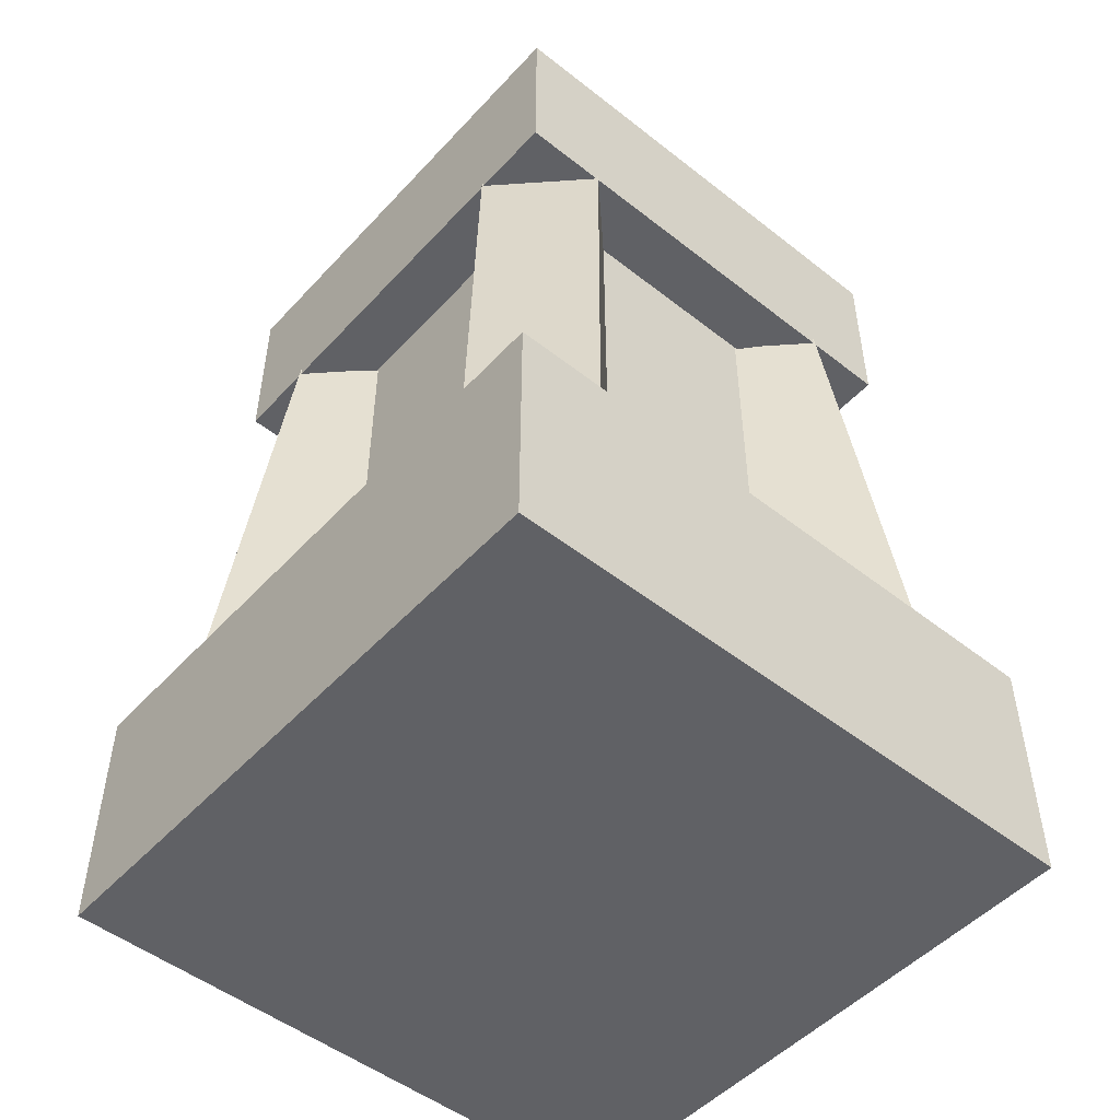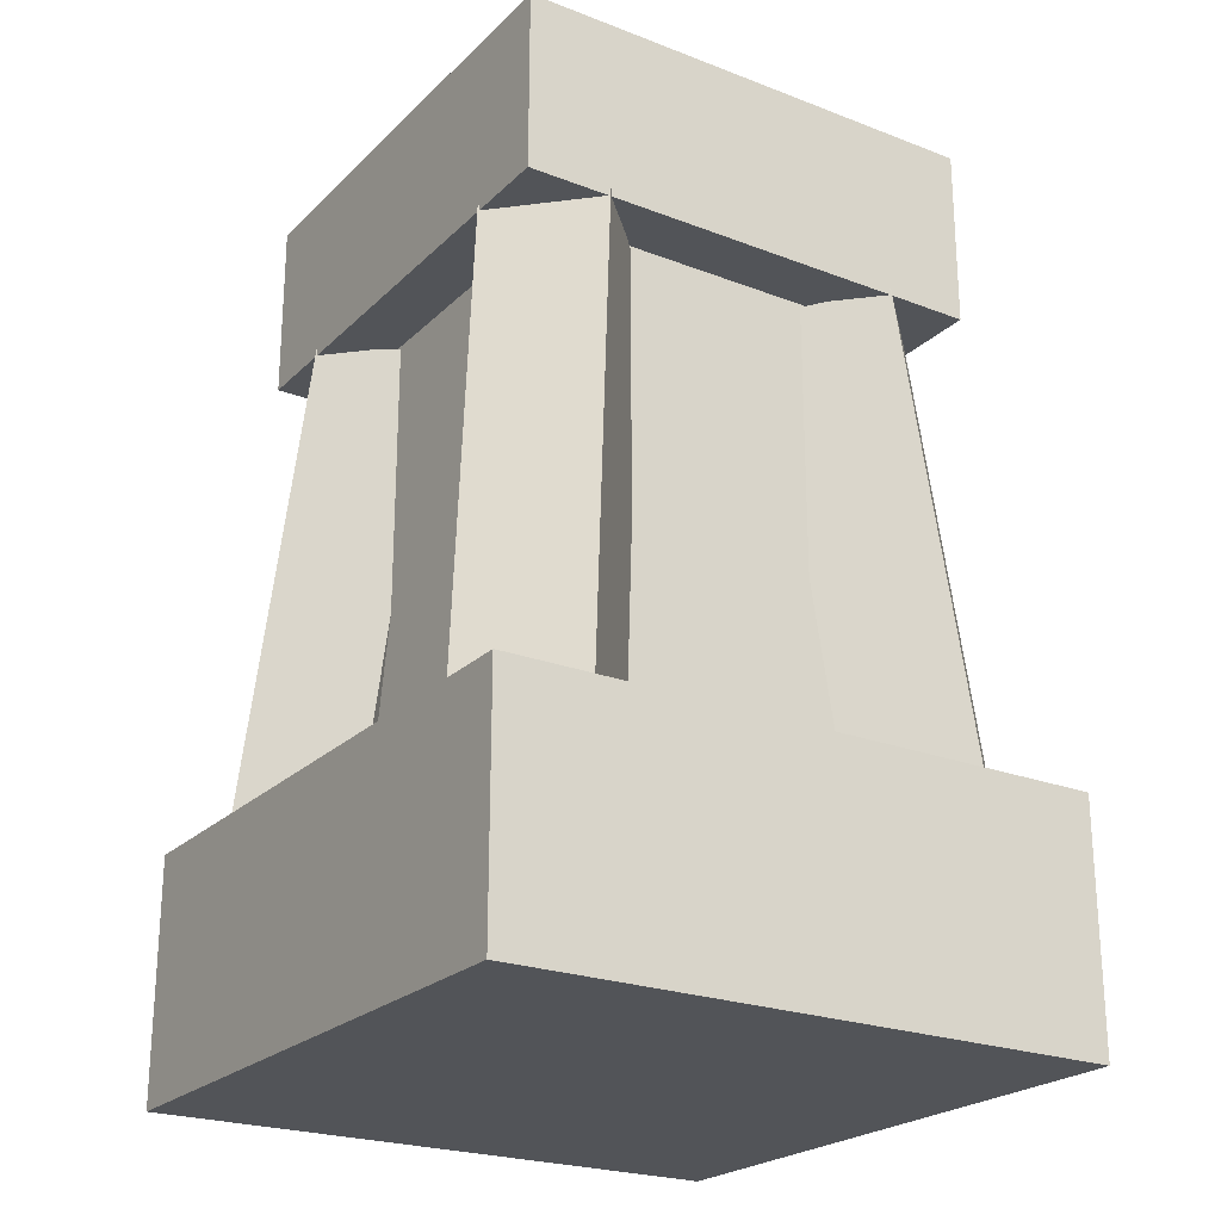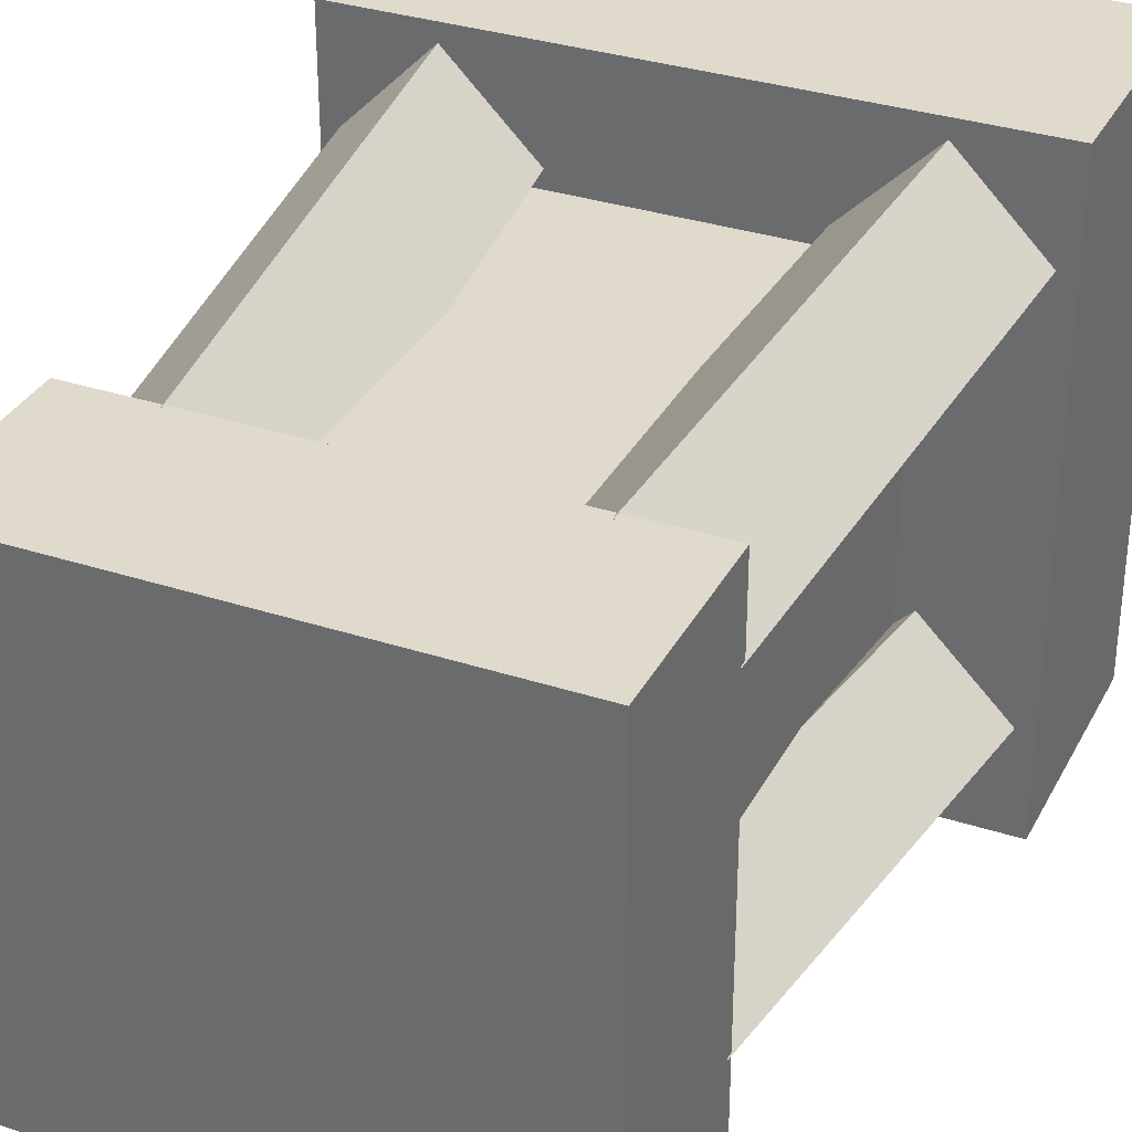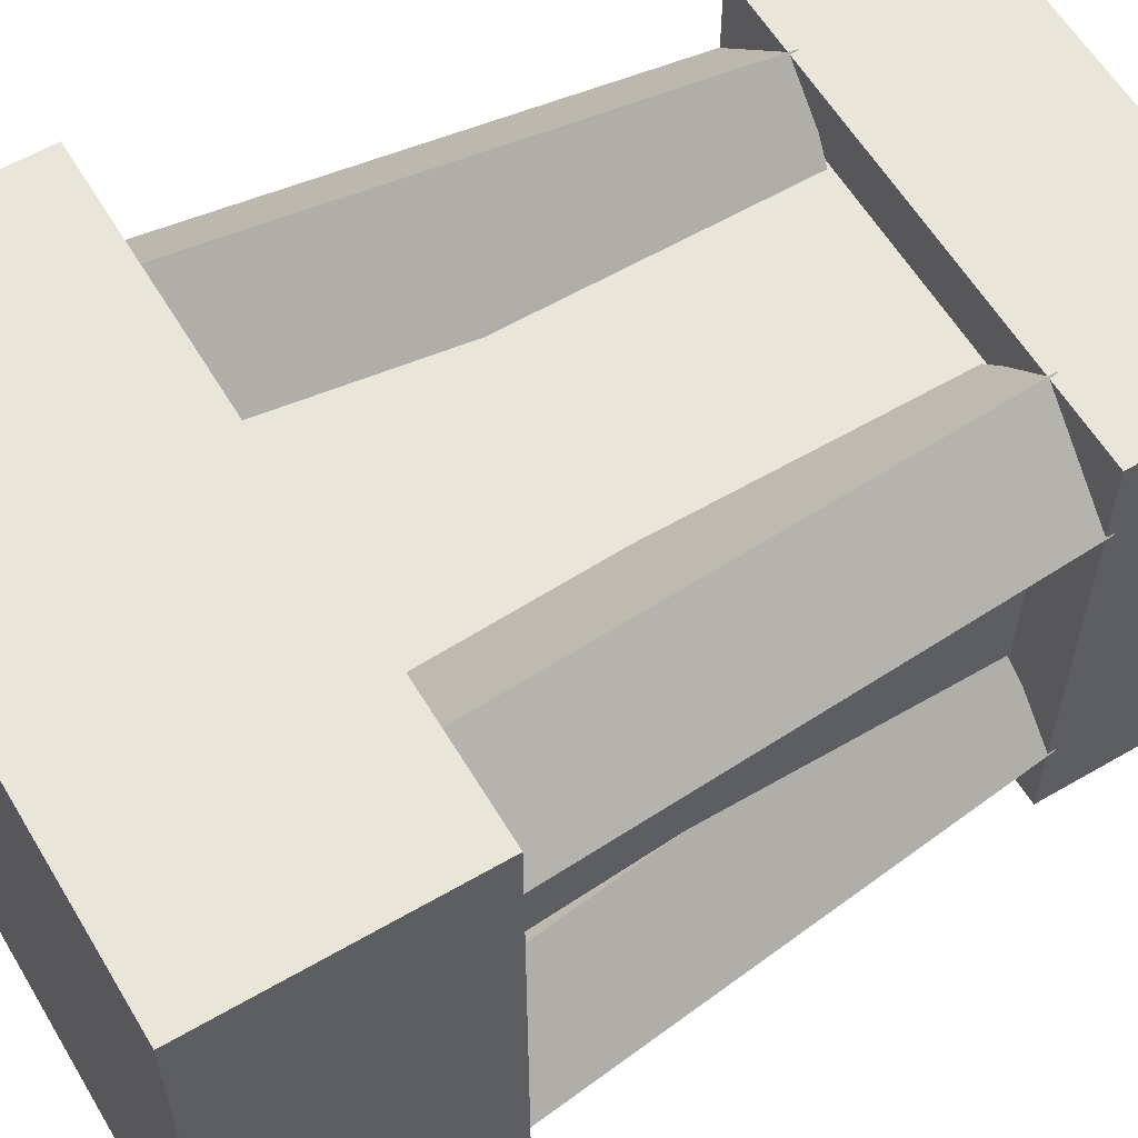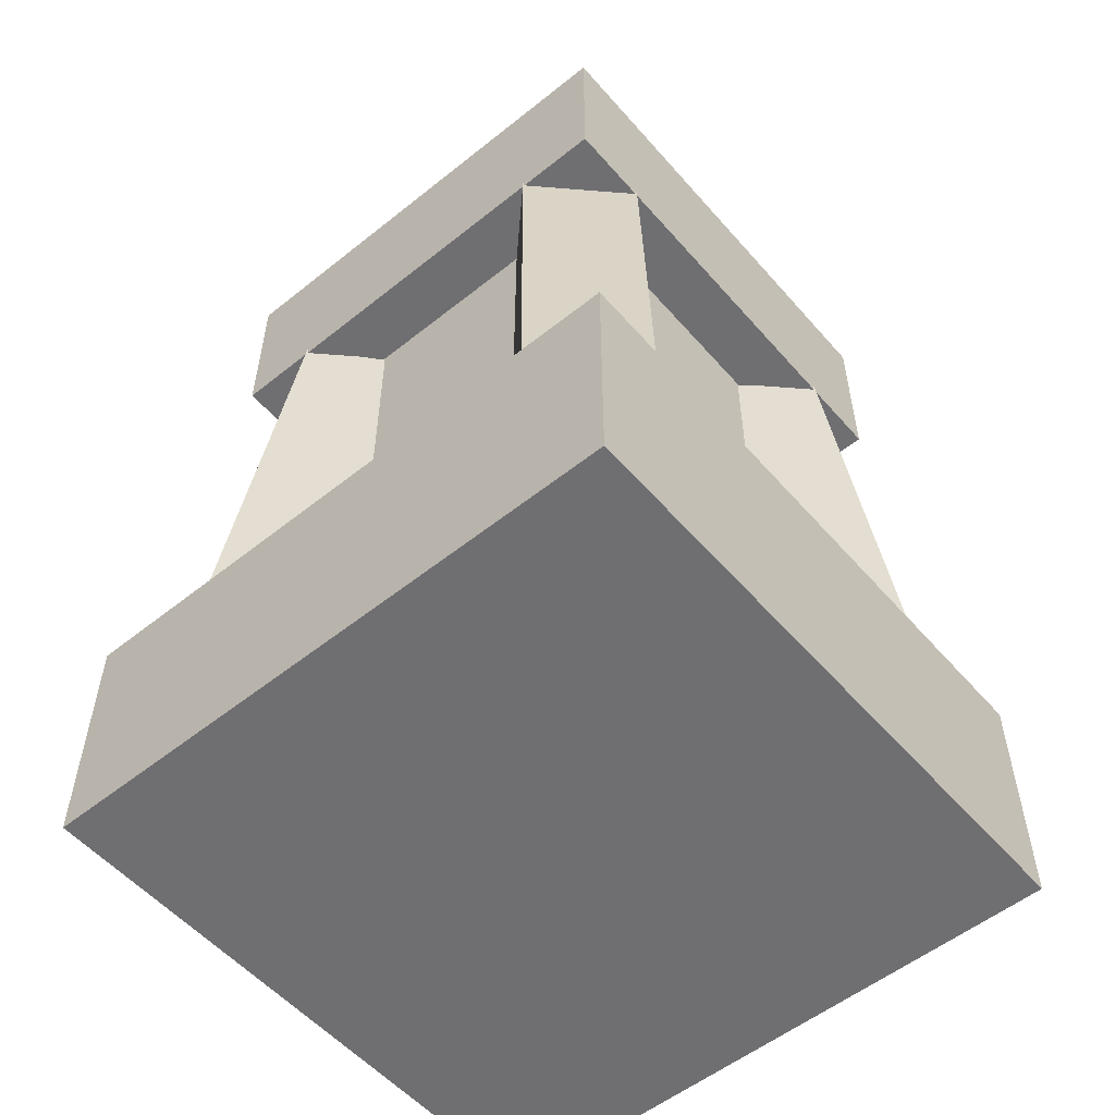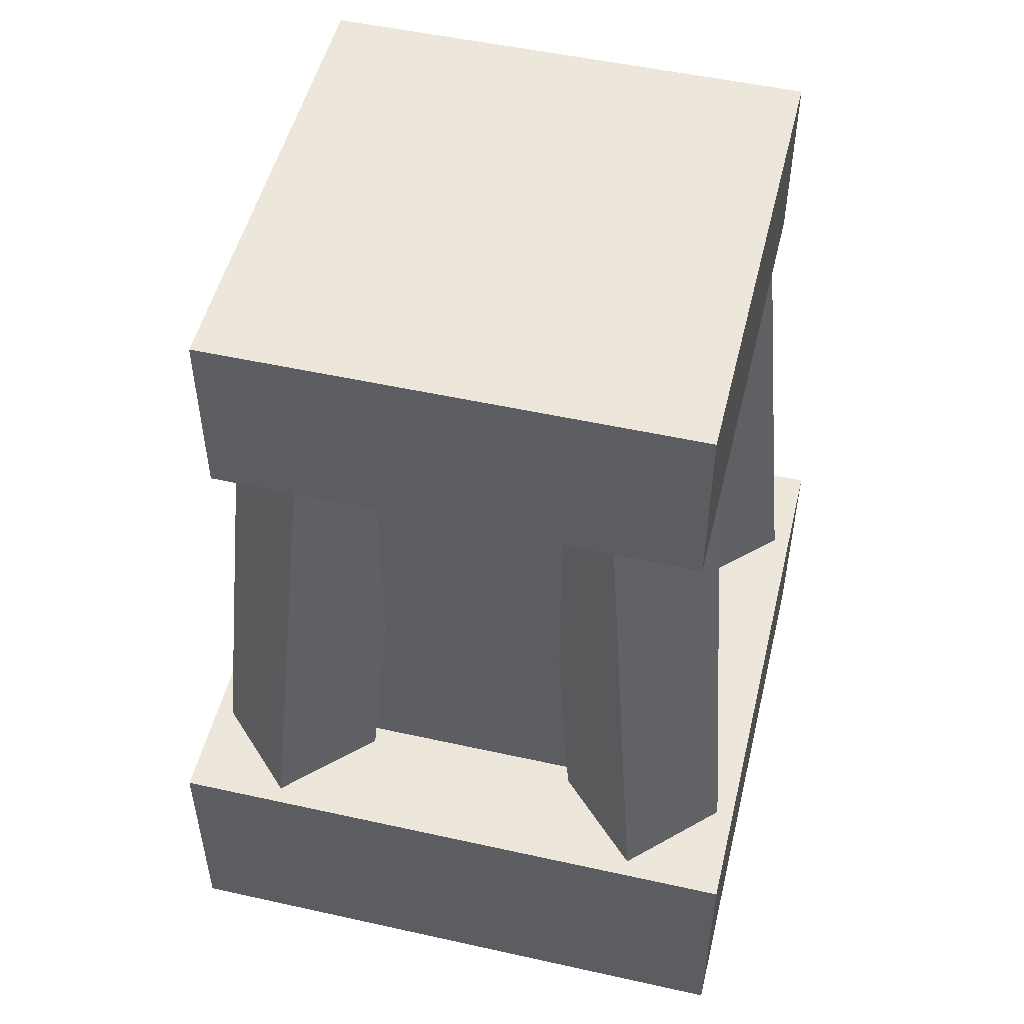
<metadata>
{"format":"obj","ext":"obj","renderer":"f3d","projection":"perspective","resolution":1024,"background":"white","views":[{"elev":-50.1,"azim":-130.8,"up":"+Y"},{"elev":-23.3,"azim":-123.0,"up":"+Y"},{"elev":33.1,"azim":-155.8,"up":"+Z"},{"elev":59.7,"azim":59.2,"up":"+Z"},{"elev":-54.7,"azim":130.2,"up":"+Y"},{"elev":51.0,"azim":13.6,"up":"+Y"}]}
</metadata>
<code>
o Top
v 0.8308 -0.05892 0.1766
v 0.2058 -0.05892 0.1766
v 0.2058 0.1911 0.1766
v 0.8308 0.1911 0.1766
v 0.2058 -0.05892 0.8016
v 0.8308 -0.05892 0.8016
v 0.8308 0.1911 0.8016
v 0.2058 0.1911 0.8016
v 0.7058 0.1911 0.3016
v 0.3308 0.1911 0.3016
v 0.3308 0.6911 0.3016
v 0.7058 0.6911 0.3016
v 0.3308 0.1911 0.6766
v 0.7058 0.1911 0.6766
v 0.7058 0.6911 0.6766
v 0.3308 0.6911 0.6766
v 0.3076 0.1404 0.1901
v 0.2193 0.1404 0.2785
v 0.2677 0.6987 0.3269
v 0.3561 0.6987 0.2386
v 0.307 0.1252 0.3662
v 0.3954 0.1252 0.2778
v 0.4439 0.6835 0.3263
v 0.3555 0.6835 0.4147
v 0.2193 0.1404 0.6998
v 0.3076 0.1404 0.7881
v 0.3561 0.6987 0.7397
v 0.2677 0.6987 0.6513
v 0.3954 0.1252 0.7004
v 0.307 0.1252 0.612
v 0.3555 0.6835 0.5636
v 0.4439 0.6835 0.6519
v 0.7683 0.6911 0.2391
v 0.2683 0.6911 0.2391
v 0.2683 0.8786 0.2391
v 0.7683 0.8786 0.2391
v 0.2683 0.6911 0.7391
v 0.7683 0.6911 0.7391
v 0.7683 0.8786 0.7391
v 0.2683 0.8786 0.7391
v 0.8173 0.1404 0.2785
v 0.7289 0.1404 0.1901
v 0.6805 0.6987 0.2386
v 0.7689 0.6987 0.3269
v 0.6412 0.1252 0.2778
v 0.7296 0.1252 0.3662
v 0.6811 0.6835 0.4147
v 0.5927 0.6835 0.3263
v 0.7289 0.1404 0.7881
v 0.8173 0.1404 0.6998
v 0.7689 0.6987 0.6513
v 0.6805 0.6987 0.7397
v 0.7296 0.1252 0.612
v 0.6412 0.1252 0.7004
v 0.5927 0.6835 0.6519
v 0.6811 0.6835 0.5636
f 1 2 3 4
f 5 6 7 8
f 4 3 8 7
f 6 5 2 1
f 6 1 4 7
f 2 5 8 3
f 9 10 11 12
f 13 14 15 16
f 12 11 16 15
f 14 13 10 9
f 14 9 12 15
f 10 13 16 11
f 17 18 19 20
f 21 22 23 24
f 20 19 24 23
f 22 21 18 17
f 22 17 20 23
f 18 21 24 19
f 25 26 27 28
f 29 30 31 32
f 28 27 32 31
f 30 29 26 25
f 30 25 28 31
f 26 29 32 27
f 33 34 35 36
f 37 38 39 40
f 36 35 40 39
f 38 37 34 33
f 38 33 36 39
f 34 37 40 35
f 41 42 43 44
f 45 46 47 48
f 44 43 48 47
f 46 45 42 41
f 46 41 44 47
f 42 45 48 43
f 49 50 51 52
f 53 54 55 56
f 52 51 56 55
f 54 53 50 49
f 54 49 52 55
f 50 53 56 51

</code>
